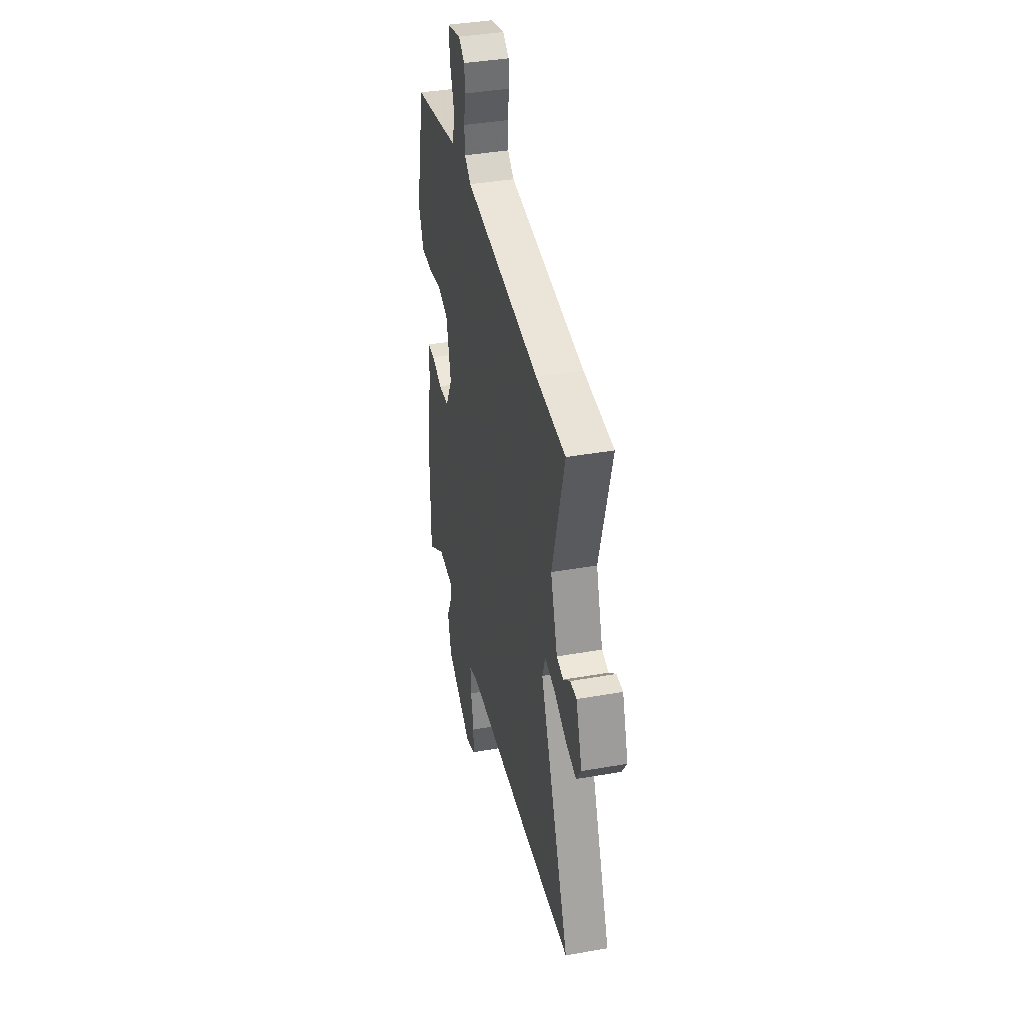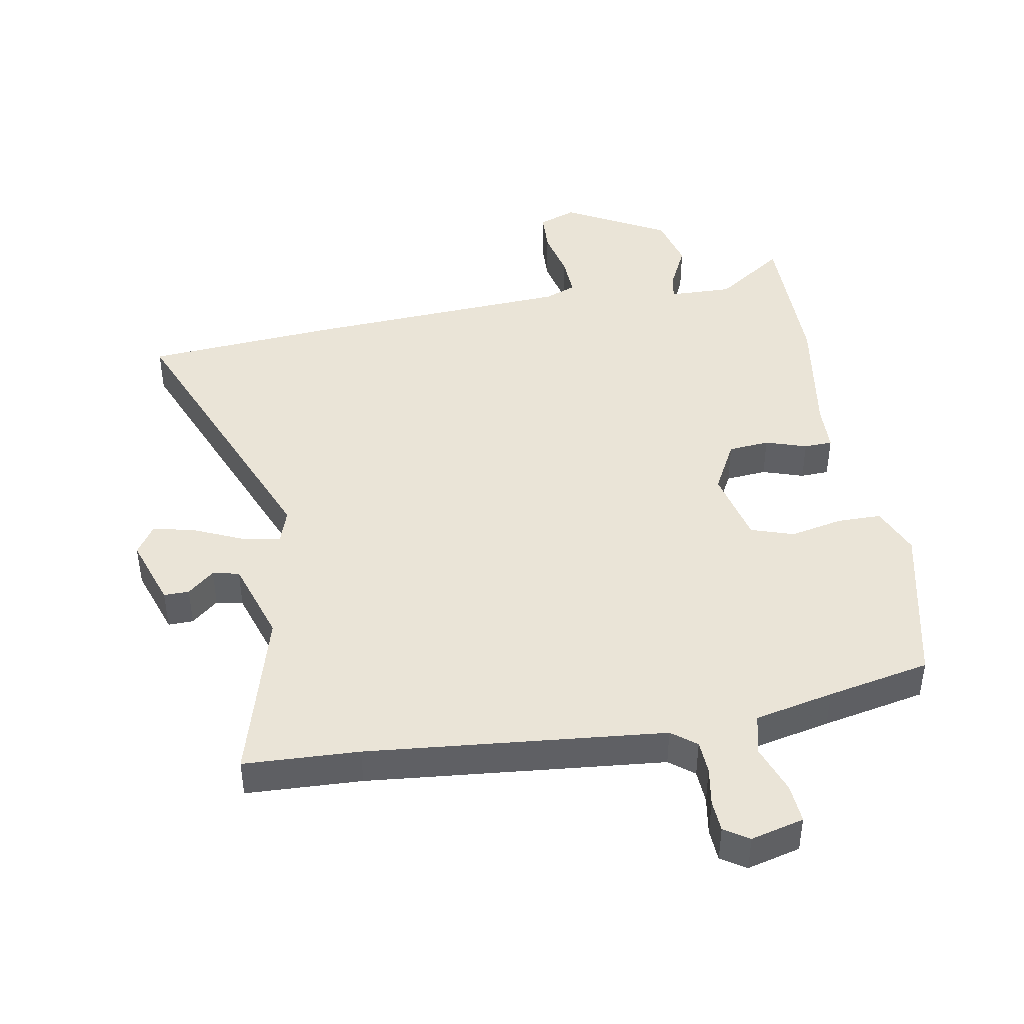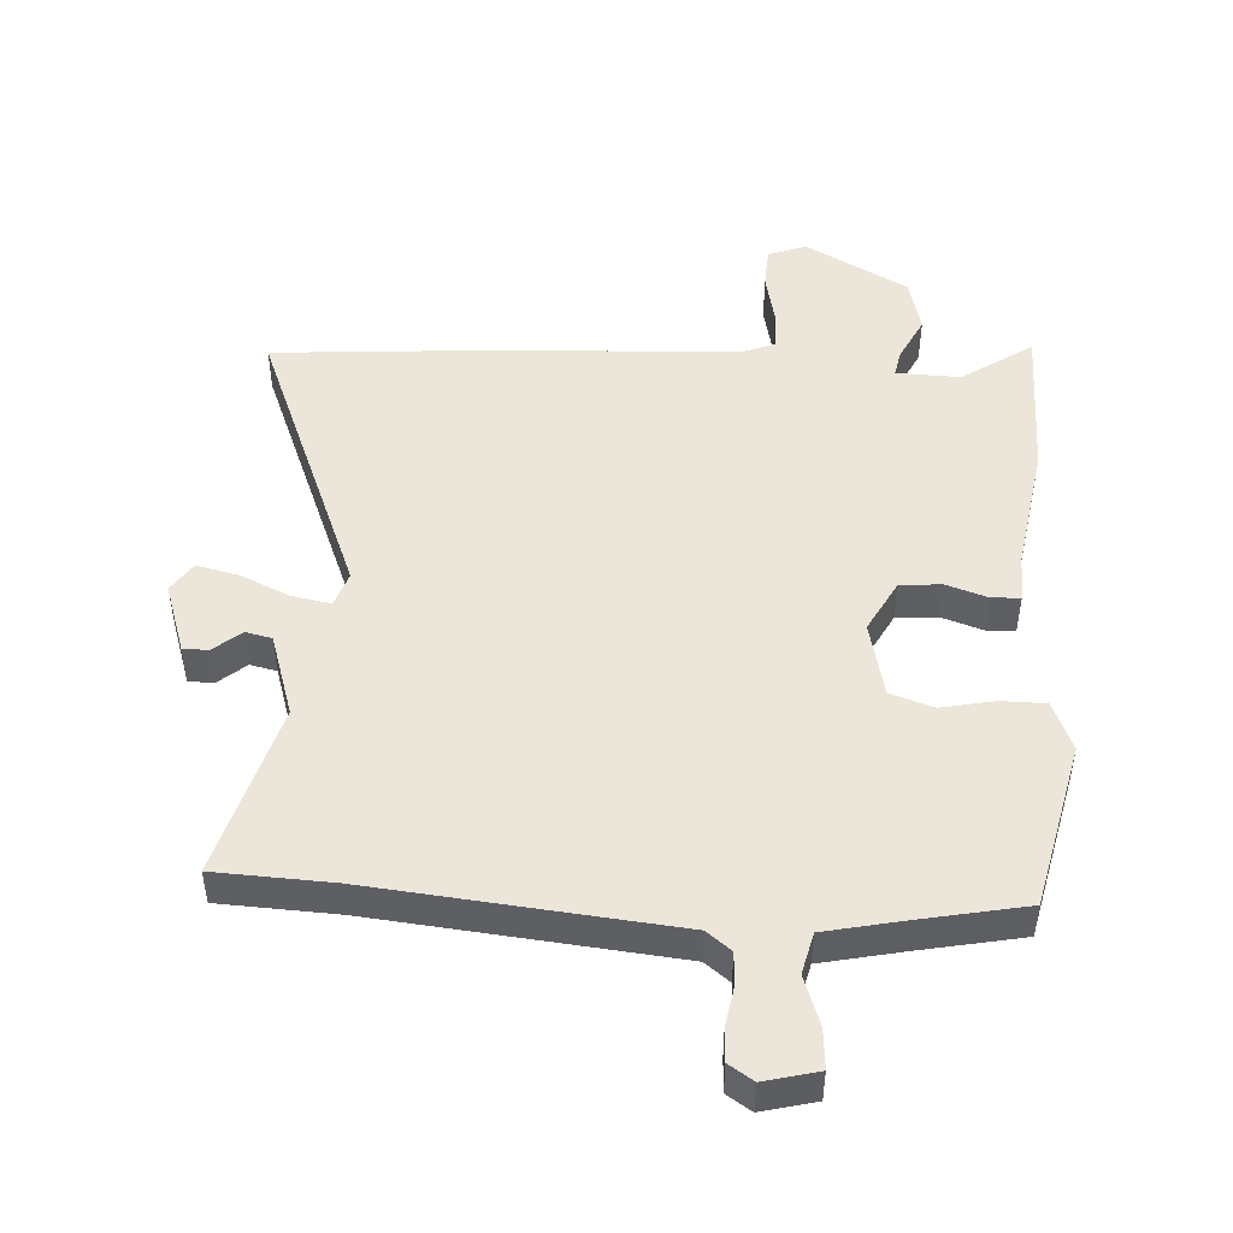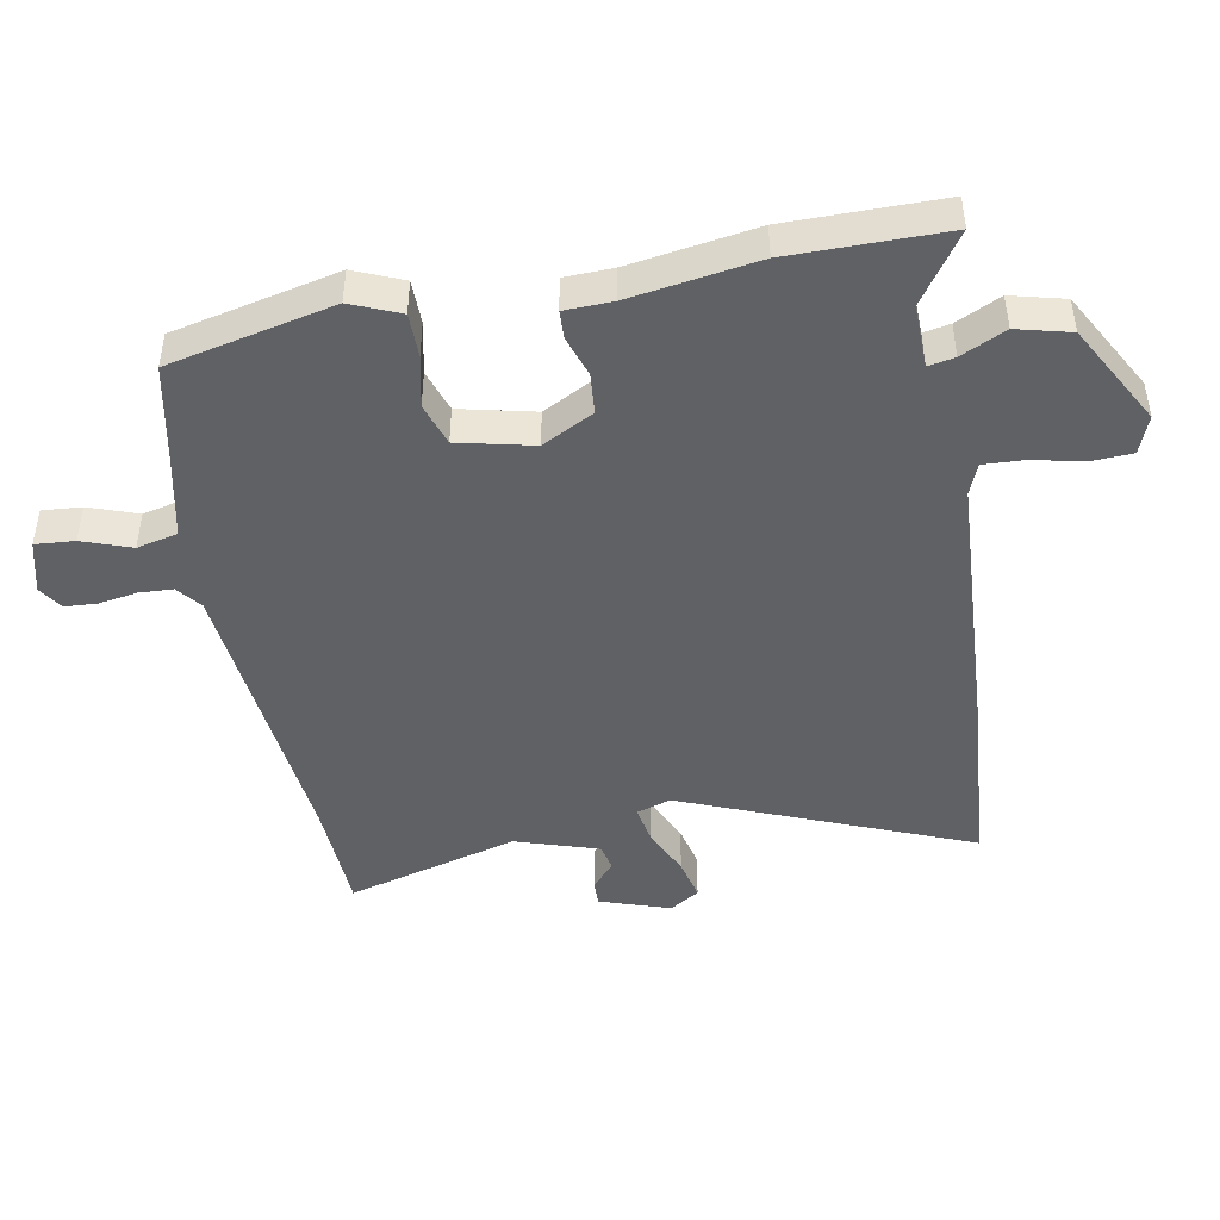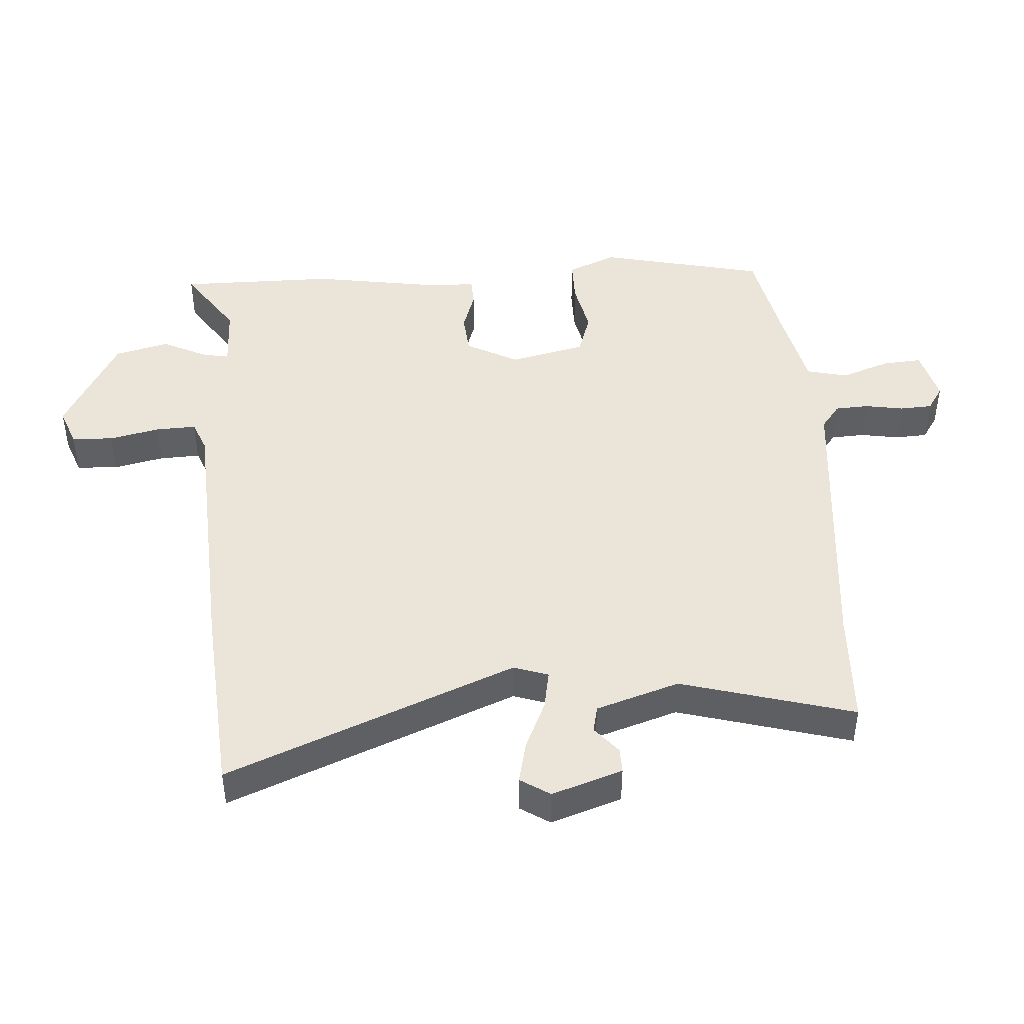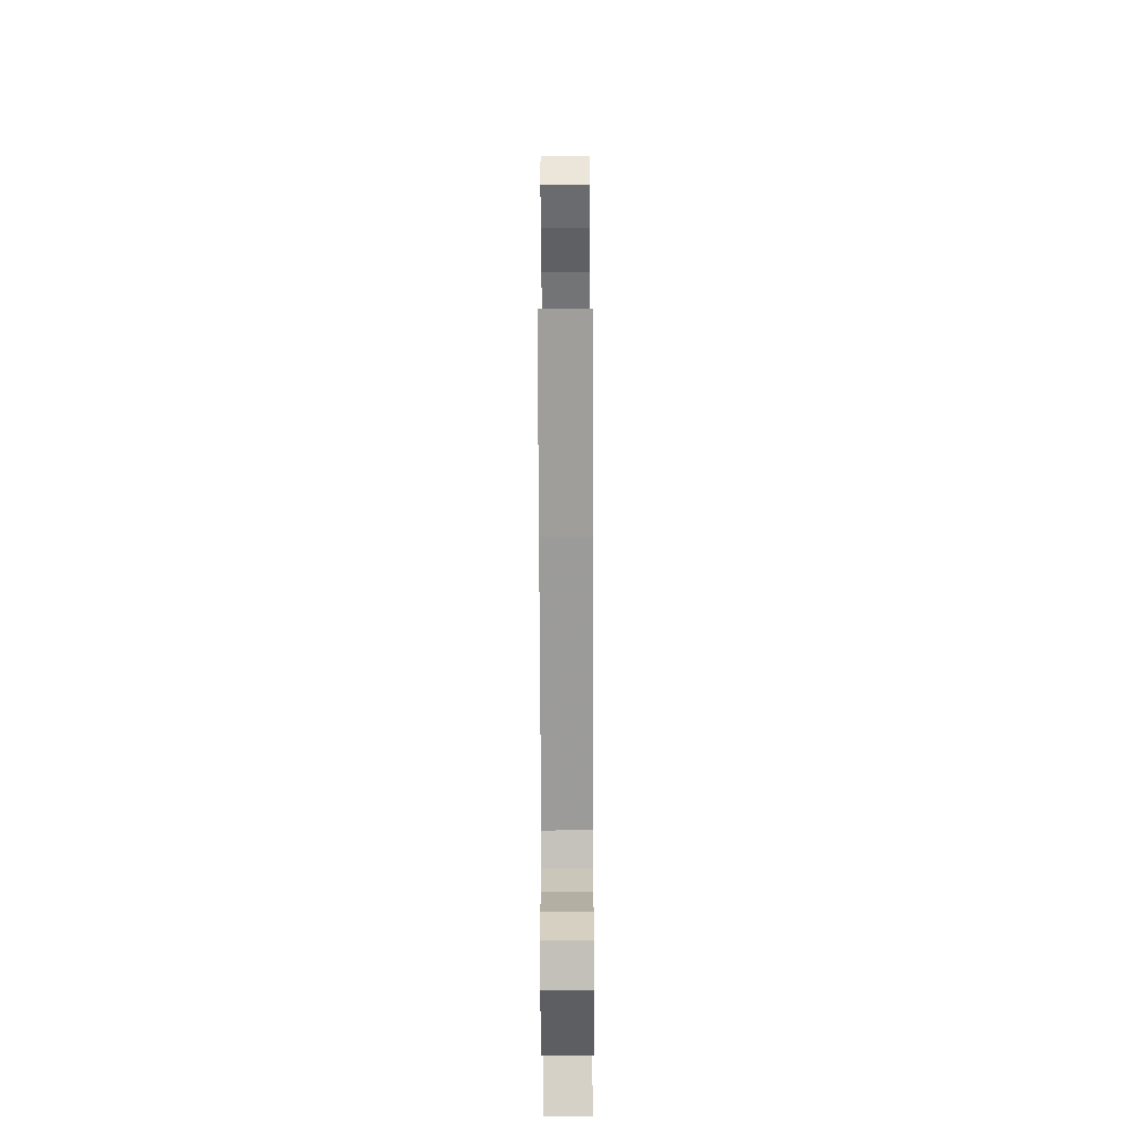
<metadata>
{"format":"obj","ext":"obj","renderer":"f3d","projection":"perspective","resolution":1024,"background":"white","views":[{"elev":39.3,"azim":-102.4,"up":"+Z"},{"elev":43.9,"azim":-9.8,"up":"+Y"},{"elev":48.3,"azim":3.8,"up":"+Y"},{"elev":-45.7,"azim":100.7,"up":"+Y"},{"elev":45.2,"azim":-93.5,"up":"+Y"},{"elev":-66.1,"azim":-89.8,"up":"+Z"}]}
</metadata>
<code>
v 0.501 0.07 -0.331
v 0.5 0.07 -0.577
v 0.391 0.07 -0.502
v 0.29 0.07 -0.504
v 0.298 0.07 -0.546
v 0.332 0.07 -0.617
v 0.31 0.07 -0.702
v 0.149 0.07 -0.789
v 0.089 0.07 -0.766
v 0.086 0.07 -0.701
v 0.104 0.07 -0.621
v 0.107 0.07 -0.557
v 0.058 0.07 -0.537
v -0.366 0.07 -0.511
v -0.67 0.07 -0.486
v -0.483 0.07 -0.033
v -0.501 0.07 0.022
v -0.563 0.07 0.011
v -0.64 0.07 -0.023
v -0.707 0.07 -0.038
v -0.737 0.07 0.009
v -0.699 0.07 0.12
v -0.659 0.07 0.119
v -0.617 0.07 0.083
v -0.575 0.07 0.092
v -0.532 0.07 0.223
v -0.607 0.07 0.496
v -0.424 0.07 0.503
v 0.046 0.07 0.546
v 0.085 0.07 0.576
v 0.088 0.07 0.629
v 0.078 0.07 0.69
v 0.081 0.07 0.741
v 0.12 0.07 0.766
v 0.204 0.07 0.744
v 0.199 0.07 0.682
v 0.171 0.07 0.605
v 0.186 0.07 0.54
v 0.311 0.07 0.512
v 0.474 0.07 0.478
v 0.532 0.07 0.216
v 0.499 0.07 0.139
v 0.429 0.07 0.139
v 0.346 0.07 0.157
v 0.278 0.07 0.135
v 0.25 0.07 0.016
v 0.293 0.07 -0.066
v 0.358 0.07 -0.072
v 0.423 0.07 -0.051
v 0.468 0.07 -0.053
v 0.47 0.07 -0.129
v 0.501 0 -0.331
v 0.5 0 -0.577
v 0.391 0 -0.502
v 0.29 0 -0.504
v 0.298 0 -0.546
v 0.332 0 -0.617
v 0.31 0 -0.702
v 0.149 0 -0.789
v 0.089 0 -0.766
v 0.086 0 -0.701
v 0.104 0 -0.621
v 0.107 0 -0.557
v 0.058 0 -0.537
v -0.366 0 -0.511
v -0.67 0 -0.486
v -0.483 0 -0.033
v -0.501 0 0.022
v -0.563 0 0.011
v -0.64 0 -0.023
v -0.707 0 -0.038
v -0.737 0 0.009
v -0.699 0 0.12
v -0.659 0 0.119
v -0.617 0 0.083
v -0.575 0 0.092
v -0.532 0 0.223
v -0.607 0 0.496
v -0.424 0 0.503
v 0.046 0 0.546
v 0.085 0 0.576
v 0.088 0 0.629
v 0.078 0 0.69
v 0.081 0 0.741
v 0.12 0 0.766
v 0.204 0 0.744
v 0.199 0 0.682
v 0.171 0 0.605
v 0.186 0 0.54
v 0.311 0 0.512
v 0.474 0 0.478
v 0.532 0 0.216
v 0.499 0 0.139
v 0.429 0 0.139
v 0.346 0 0.157
v 0.278 0 0.135
v 0.25 0 0.016
v 0.293 0 -0.066
v 0.358 0 -0.072
v 0.423 0 -0.051
v 0.468 0 -0.053
v 0.47 0 -0.129
f 48 49 50 51
f 1 2 3
f 51 1 3
f 48 51 3
f 47 48 3
f 46 47 3 4
f 42 43 44
f 41 42 44
f 40 41 44
f 39 40 44
f 38 39 44 45
f 37 38 45 46
f 35 36 37
f 34 35 37
f 33 34 37
f 32 33 37
f 31 32 37
f 37 46 4
f 31 37 4
f 30 31 4
f 26 27 28
f 25 26 28 29
f 22 23 24
f 21 22 24
f 20 21 24
f 19 20 24
f 18 19 24
f 17 18 24 25
f 13 14 15 16
f 12 13 16 17
f 9 10 11
f 8 9 11
f 7 8 11
f 6 7 11
f 5 6 11
f 4 5 11 12
f 4 12 17
f 30 4 17
f 29 30 17
f 17 25 29
f 102 101 100 99
f 54 53 52
f 54 52 102
f 54 102 99
f 54 99 98
f 55 54 98 97
f 95 94 93
f 95 93 92
f 95 92 91
f 95 91 90
f 96 95 90 89
f 97 96 89 88
f 88 87 86
f 88 86 85
f 88 85 84
f 88 84 83
f 88 83 82
f 55 97 88
f 55 88 82
f 55 82 81
f 79 78 77
f 80 79 77 76
f 75 74 73
f 75 73 72
f 75 72 71
f 75 71 70
f 75 70 69
f 76 75 69 68
f 67 66 65 64
f 68 67 64 63
f 62 61 60
f 62 60 59
f 62 59 58
f 62 58 57
f 62 57 56
f 63 62 56 55
f 68 63 55
f 68 55 81
f 68 81 80
f 80 76 68
f 1 52 53 2
f 2 53 54 3
f 3 54 55 4
f 4 55 56 5
f 5 56 57 6
f 6 57 58 7
f 7 58 59 8
f 8 59 60 9
f 9 60 61 10
f 10 61 62 11
f 11 62 63 12
f 12 63 64 13
f 13 64 65 14
f 14 65 66 15
f 15 66 67 16
f 16 67 68 17
f 17 68 69 18
f 18 69 70 19
f 19 70 71 20
f 20 71 72 21
f 21 72 73 22
f 22 73 74 23
f 23 74 75 24
f 24 75 76 25
f 25 76 77 26
f 26 77 78 27
f 27 78 79 28
f 28 79 80 29
f 29 80 81 30
f 30 81 82 31
f 31 82 83 32
f 32 83 84 33
f 33 84 85 34
f 34 85 86 35
f 35 86 87 36
f 36 87 88 37
f 37 88 89 38
f 38 89 90 39
f 39 90 91 40
f 40 91 92 41
f 41 92 93 42
f 42 93 94 43
f 43 94 95 44
f 44 95 96 45
f 45 96 97 46
f 46 97 98 47
f 47 98 99 48
f 48 99 100 49
f 49 100 101 50
f 50 101 102 51
f 51 102 52 1

</code>
